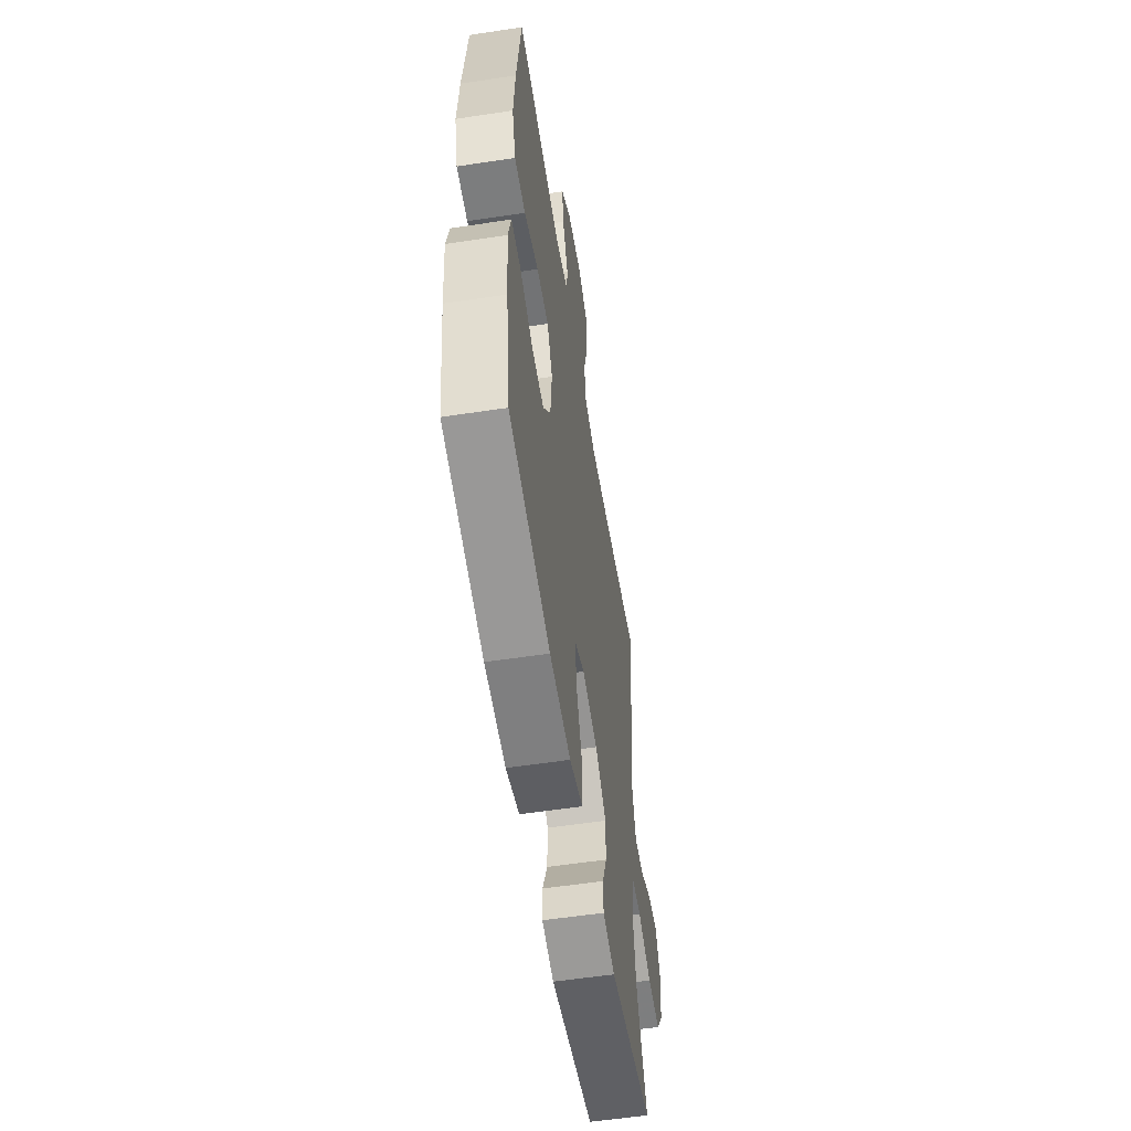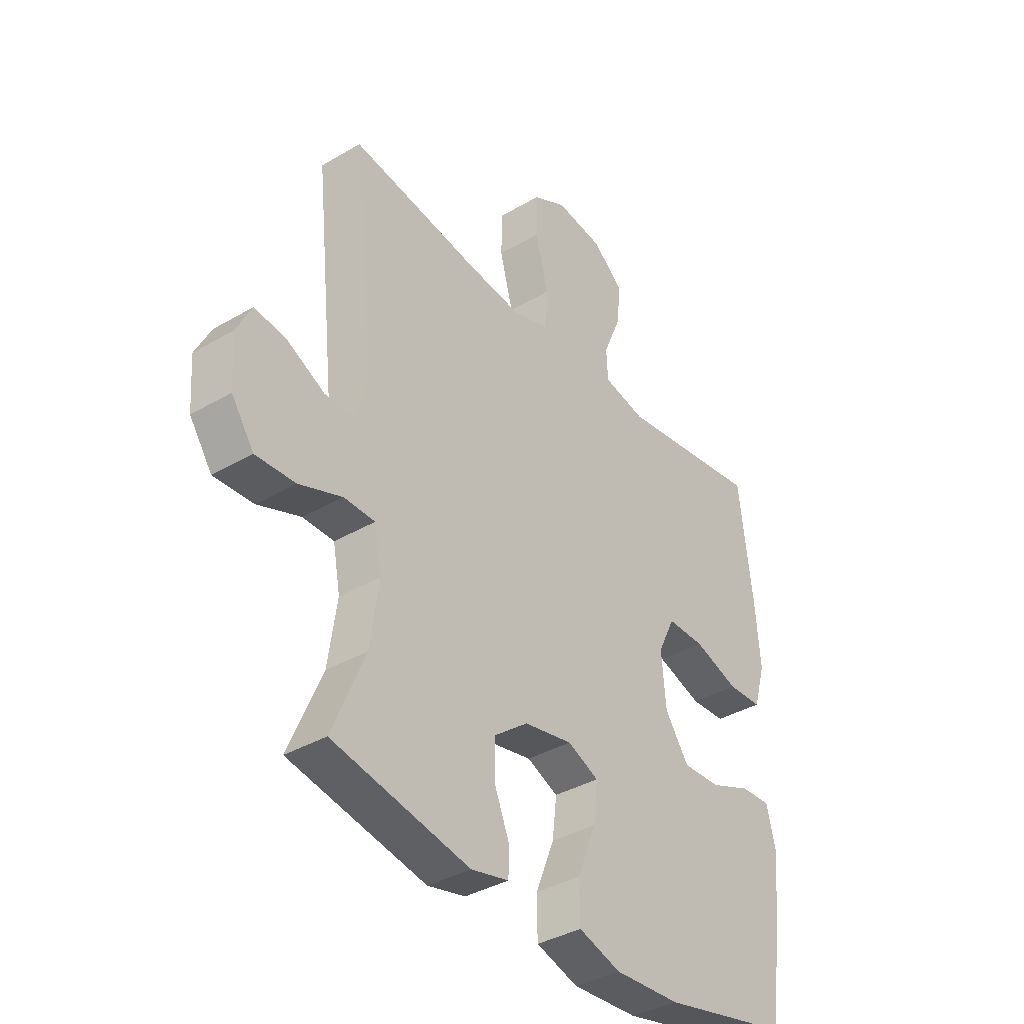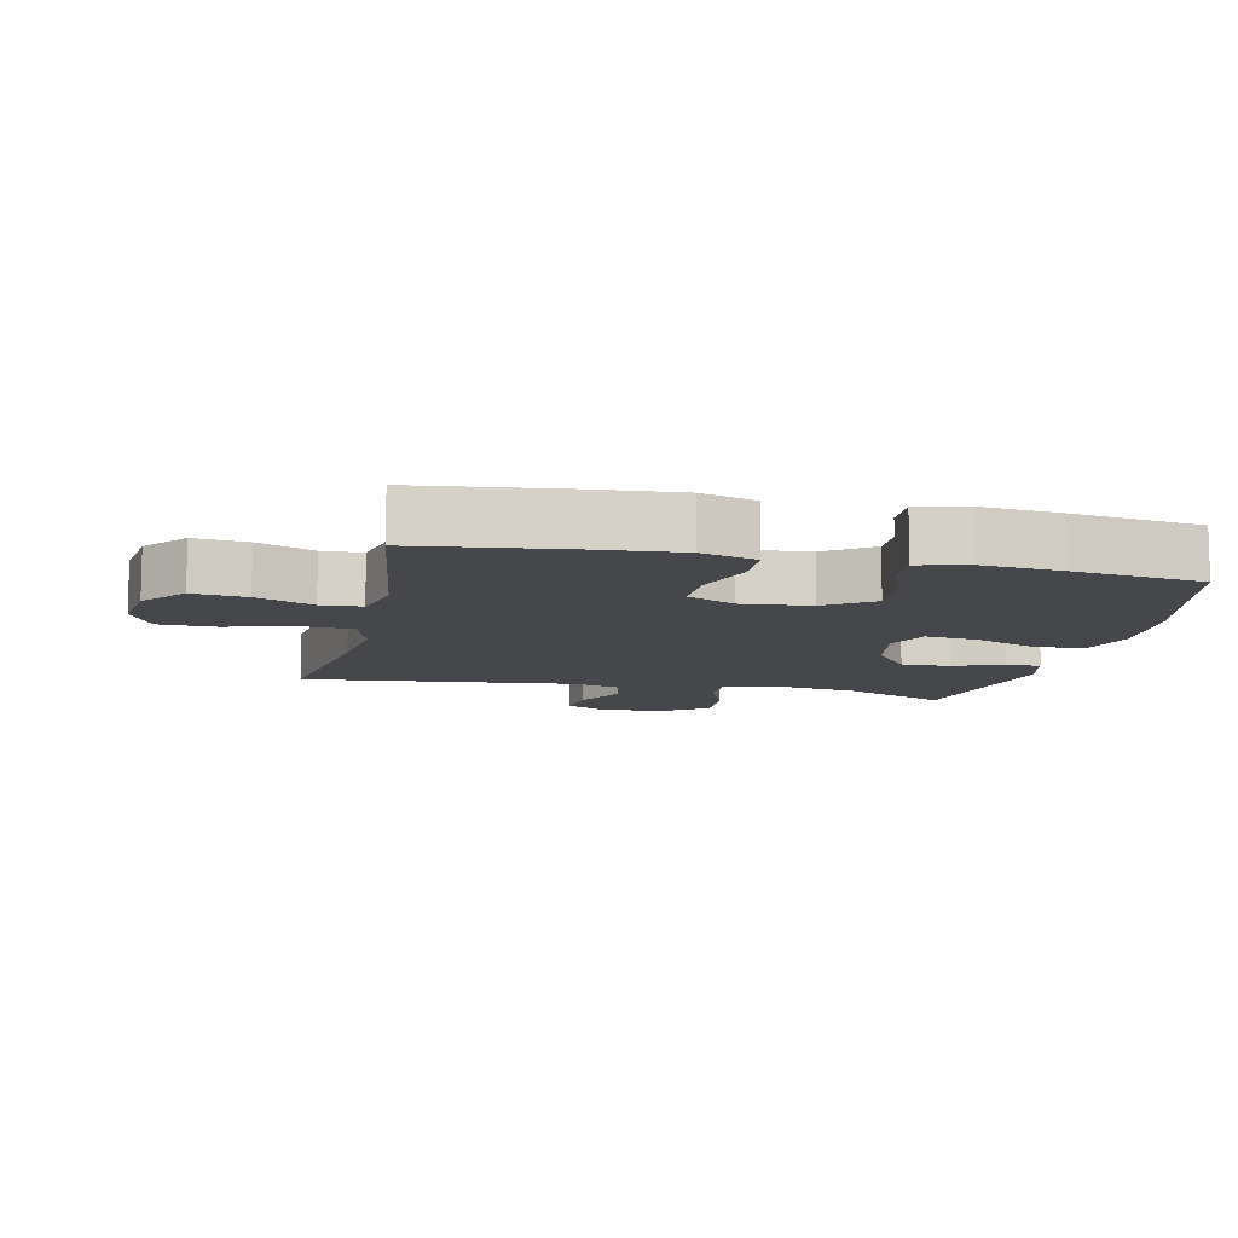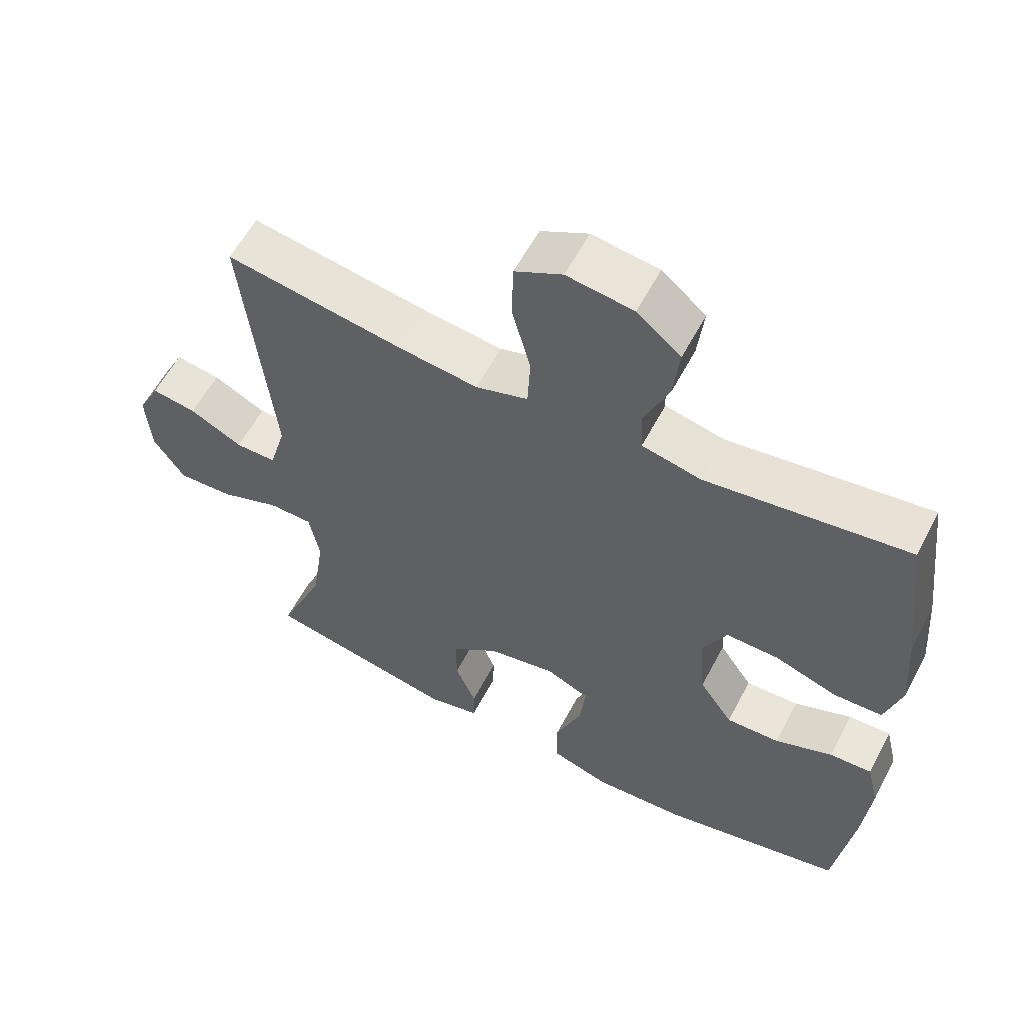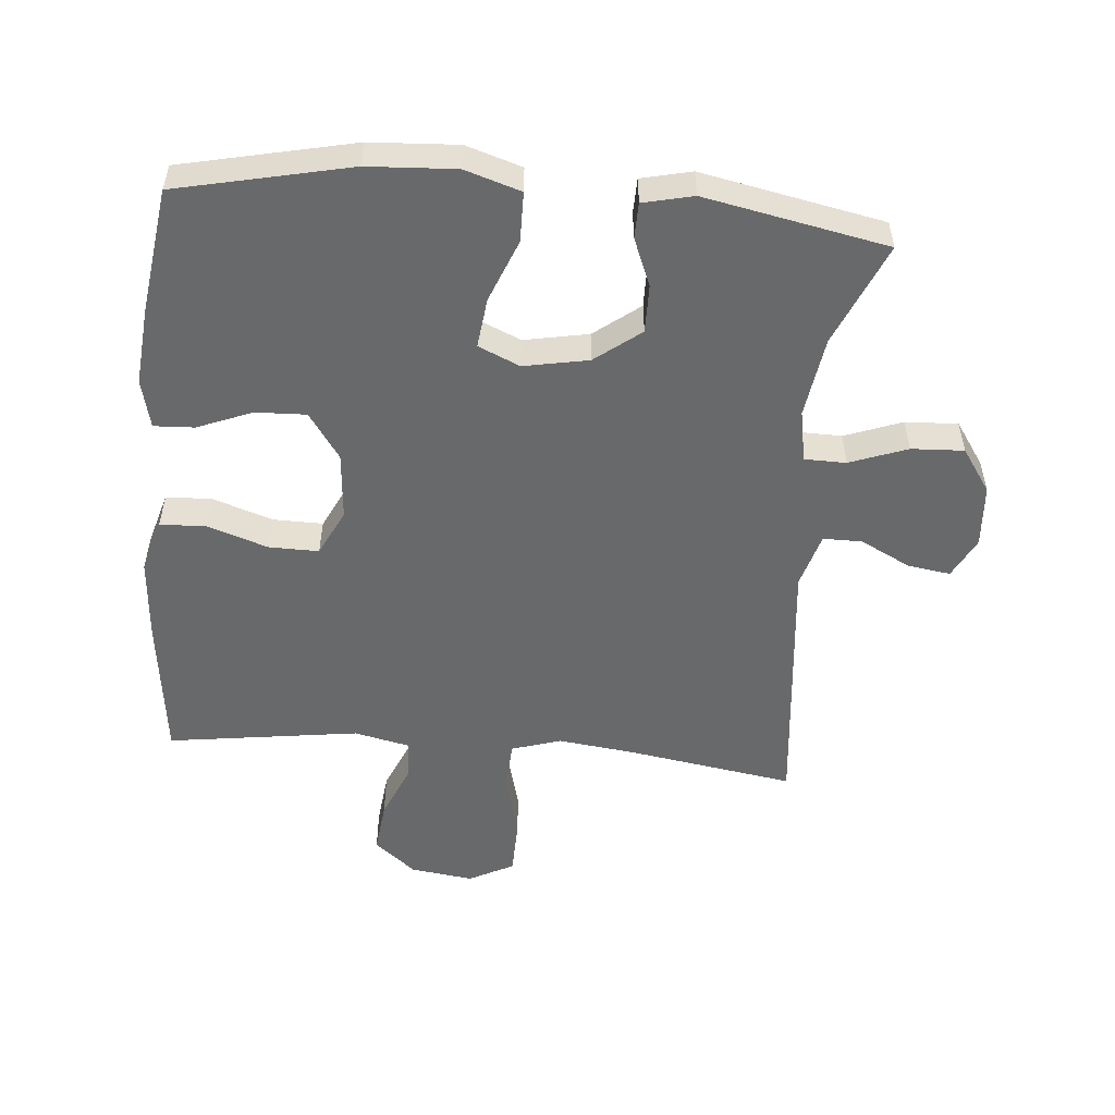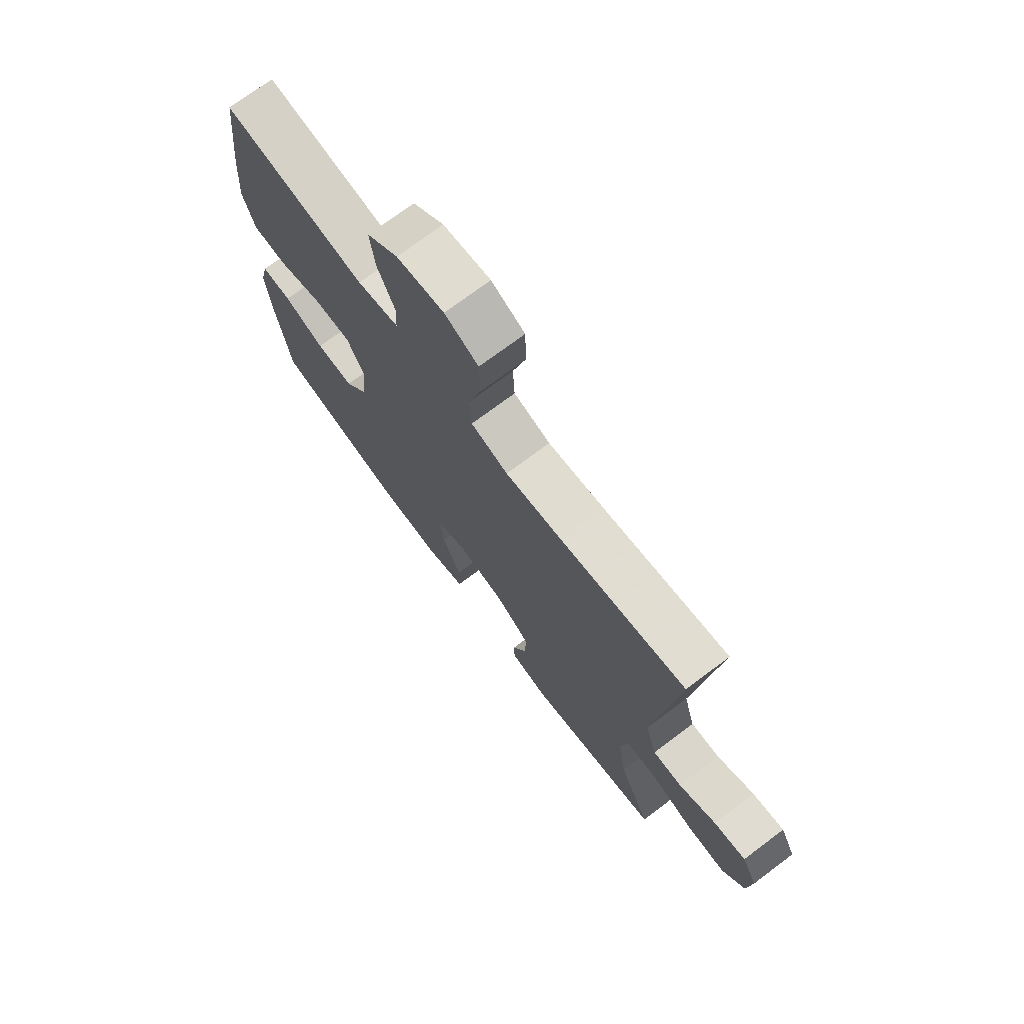
<metadata>
{"format":"obj","ext":"obj","renderer":"f3d","projection":"perspective","resolution":1024,"background":"white","views":[{"elev":-56.6,"azim":99.0,"up":"+Z"},{"elev":-37.3,"azim":-53.0,"up":"+Z"},{"elev":-10.2,"azim":77.6,"up":"+Y"},{"elev":58.7,"azim":27.7,"up":"+Z"},{"elev":-52.6,"azim":174.9,"up":"+Y"},{"elev":73.5,"azim":-126.8,"up":"+Z"}]}
</metadata>
<code>
v -0.5 0.07 0.5
v -0.241 0.07 0.459
v -0.124 0.07 0.445
v -0.048 0.07 0.469
v -0.044 0.07 0.547
v -0.071 0.07 0.649
v -0.069 0.07 0.734
v 0 0.07 0.77
v 0.097 0.07 0.757
v 0.161 0.07 0.704
v 0.152 0.07 0.623
v 0.116 0.07 0.538
v 0.119 0.07 0.477
v 0.205 0.07 0.458
v 0.5 0.07 0.5
v 0.527 0.07 0.278
v 0.537 0.07 0.149
v 0.513 0.07 0.066
v 0.442 0.07 0.063
v 0.35 0.07 0.094
v 0.273 0.07 0.095
v 0.238 0.07 0.023
v 0.247 0.07 -0.081
v 0.296 0.07 -0.152
v 0.374 0.07 -0.149
v 0.458 0.07 -0.115
v 0.52 0.07 -0.112
v 0.538 0.07 -0.187
v 0.527 0.07 -0.306
v 0.5 0.07 -0.5
v 0.235 0.07 -0.559
v 0.1 0.07 -0.567
v 0.014 0.07 -0.54
v 0.013 0.07 -0.463
v 0.051 0.07 -0.367
v 0.06 0.07 -0.29
v -0.004 0.07 -0.262
v -0.103 0.07 -0.281
v -0.173 0.07 -0.335
v -0.172 0.07 -0.409
v -0.142 0.07 -0.483
v -0.143 0.07 -0.537
v -0.22 0.07 -0.555
v -0.5 0.07 -0.5
v -0.433 0.07 -0.342
v -0.415 0.07 -0.218
v -0.43 0.07 -0.138
v -0.494 0.07 -0.137
v -0.582 0.07 -0.17
v -0.663 0.07 -0.174
v -0.709 0.07 -0.107
v -0.716 0.07 -0.01
v -0.684 0.07 0.053
v -0.618 0.07 0.043
v -0.541 0.07 0.004
v -0.481 0.07 0.004
v -0.457 0.07 0.089
v -0.5 0 0.5
v -0.241 0 0.459
v -0.124 0 0.445
v -0.048 0 0.469
v -0.044 0 0.547
v -0.071 0 0.649
v -0.069 0 0.734
v 0 0 0.77
v 0.097 0 0.757
v 0.161 0 0.704
v 0.152 0 0.623
v 0.116 0 0.538
v 0.119 0 0.477
v 0.205 0 0.458
v 0.5 0 0.5
v 0.527 0 0.278
v 0.537 0 0.149
v 0.513 0 0.066
v 0.442 0 0.063
v 0.35 0 0.094
v 0.273 0 0.095
v 0.238 0 0.023
v 0.247 0 -0.081
v 0.296 0 -0.152
v 0.374 0 -0.149
v 0.458 0 -0.115
v 0.52 0 -0.112
v 0.538 0 -0.187
v 0.527 0 -0.306
v 0.5 0 -0.5
v 0.235 0 -0.559
v 0.1 0 -0.567
v 0.014 0 -0.54
v 0.013 0 -0.463
v 0.051 0 -0.367
v 0.06 0 -0.29
v -0.004 0 -0.262
v -0.103 0 -0.281
v -0.173 0 -0.335
v -0.172 0 -0.409
v -0.142 0 -0.483
v -0.143 0 -0.537
v -0.22 0 -0.555
v -0.5 0 -0.5
v -0.433 0 -0.342
v -0.415 0 -0.218
v -0.43 0 -0.138
v -0.494 0 -0.137
v -0.582 0 -0.17
v -0.663 0 -0.174
v -0.709 0 -0.107
v -0.716 0 -0.01
v -0.684 0 0.053
v -0.618 0 0.043
v -0.541 0 0.004
v -0.481 0 0.004
v -0.457 0 0.089
f 53 54 55
f 52 53 55
f 51 52 55
f 50 51 55
f 49 50 55
f 48 49 55
f 47 48 55 56
f 43 44 45
f 42 43 45
f 41 42 45
f 40 41 45
f 39 40 45 46
f 38 39 46 47
f 33 34 35
f 32 33 35
f 31 32 35
f 30 31 35
f 29 30 35
f 28 29 35
f 27 28 35
f 26 27 35
f 25 26 35
f 24 25 35 36
f 23 24 36 37
f 18 19 20
f 17 18 20
f 16 17 20
f 15 16 20
f 14 15 20
f 13 14 20 21
f 10 11 12
f 9 10 12
f 8 9 12
f 7 8 12
f 6 7 12
f 5 6 12
f 4 5 12 13
f 13 21 22
f 4 13 22
f 3 4 22
f 57 1 2
f 47 56 57
f 38 47 57
f 37 38 57
f 23 37 57
f 22 23 57
f 3 22 57
f 2 3 57
f 112 111 110
f 112 110 109
f 112 109 108
f 112 108 107
f 112 107 106
f 112 106 105
f 113 112 105 104
f 102 101 100
f 102 100 99
f 102 99 98
f 102 98 97
f 103 102 97 96
f 104 103 96 95
f 92 91 90
f 92 90 89
f 92 89 88
f 92 88 87
f 92 87 86
f 92 86 85
f 92 85 84
f 92 84 83
f 92 83 82
f 93 92 82 81
f 94 93 81 80
f 77 76 75
f 77 75 74
f 77 74 73
f 77 73 72
f 77 72 71
f 78 77 71 70
f 69 68 67
f 69 67 66
f 69 66 65
f 69 65 64
f 69 64 63
f 69 63 62
f 70 69 62 61
f 79 78 70
f 79 70 61
f 79 61 60
f 59 58 114
f 114 113 104
f 114 104 95
f 114 95 94
f 114 94 80
f 114 80 79
f 114 79 60
f 114 60 59
f 1 58 59 2
f 2 59 60 3
f 3 60 61 4
f 4 61 62 5
f 5 62 63 6
f 6 63 64 7
f 7 64 65 8
f 8 65 66 9
f 9 66 67 10
f 10 67 68 11
f 11 68 69 12
f 12 69 70 13
f 13 70 71 14
f 14 71 72 15
f 15 72 73 16
f 16 73 74 17
f 17 74 75 18
f 18 75 76 19
f 19 76 77 20
f 20 77 78 21
f 21 78 79 22
f 22 79 80 23
f 23 80 81 24
f 24 81 82 25
f 25 82 83 26
f 26 83 84 27
f 27 84 85 28
f 28 85 86 29
f 29 86 87 30
f 30 87 88 31
f 31 88 89 32
f 32 89 90 33
f 33 90 91 34
f 34 91 92 35
f 35 92 93 36
f 36 93 94 37
f 37 94 95 38
f 38 95 96 39
f 39 96 97 40
f 40 97 98 41
f 41 98 99 42
f 42 99 100 43
f 43 100 101 44
f 44 101 102 45
f 45 102 103 46
f 46 103 104 47
f 47 104 105 48
f 48 105 106 49
f 49 106 107 50
f 50 107 108 51
f 51 108 109 52
f 52 109 110 53
f 53 110 111 54
f 54 111 112 55
f 55 112 113 56
f 56 113 114 57
f 57 114 58 1

</code>
